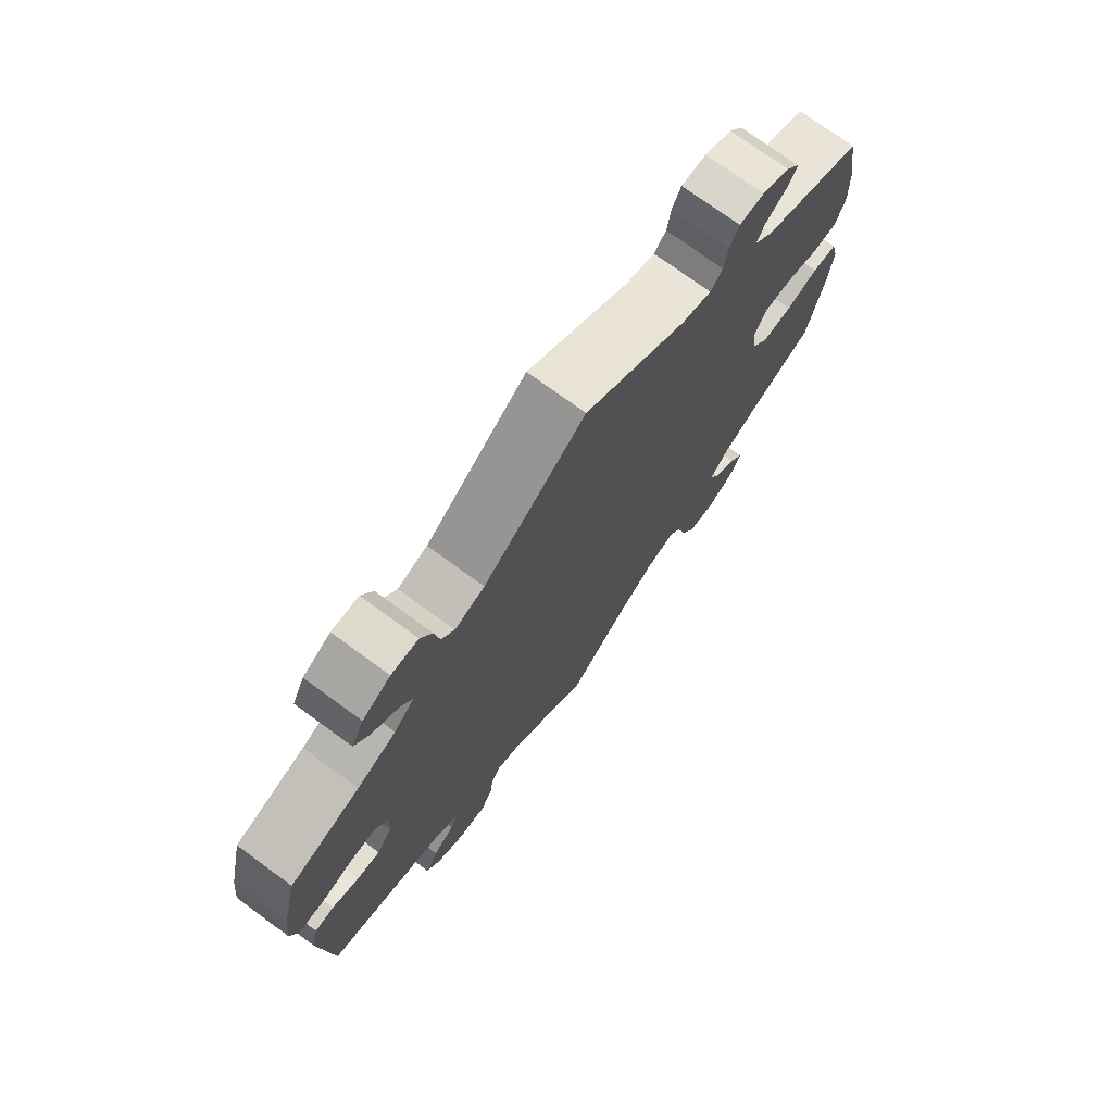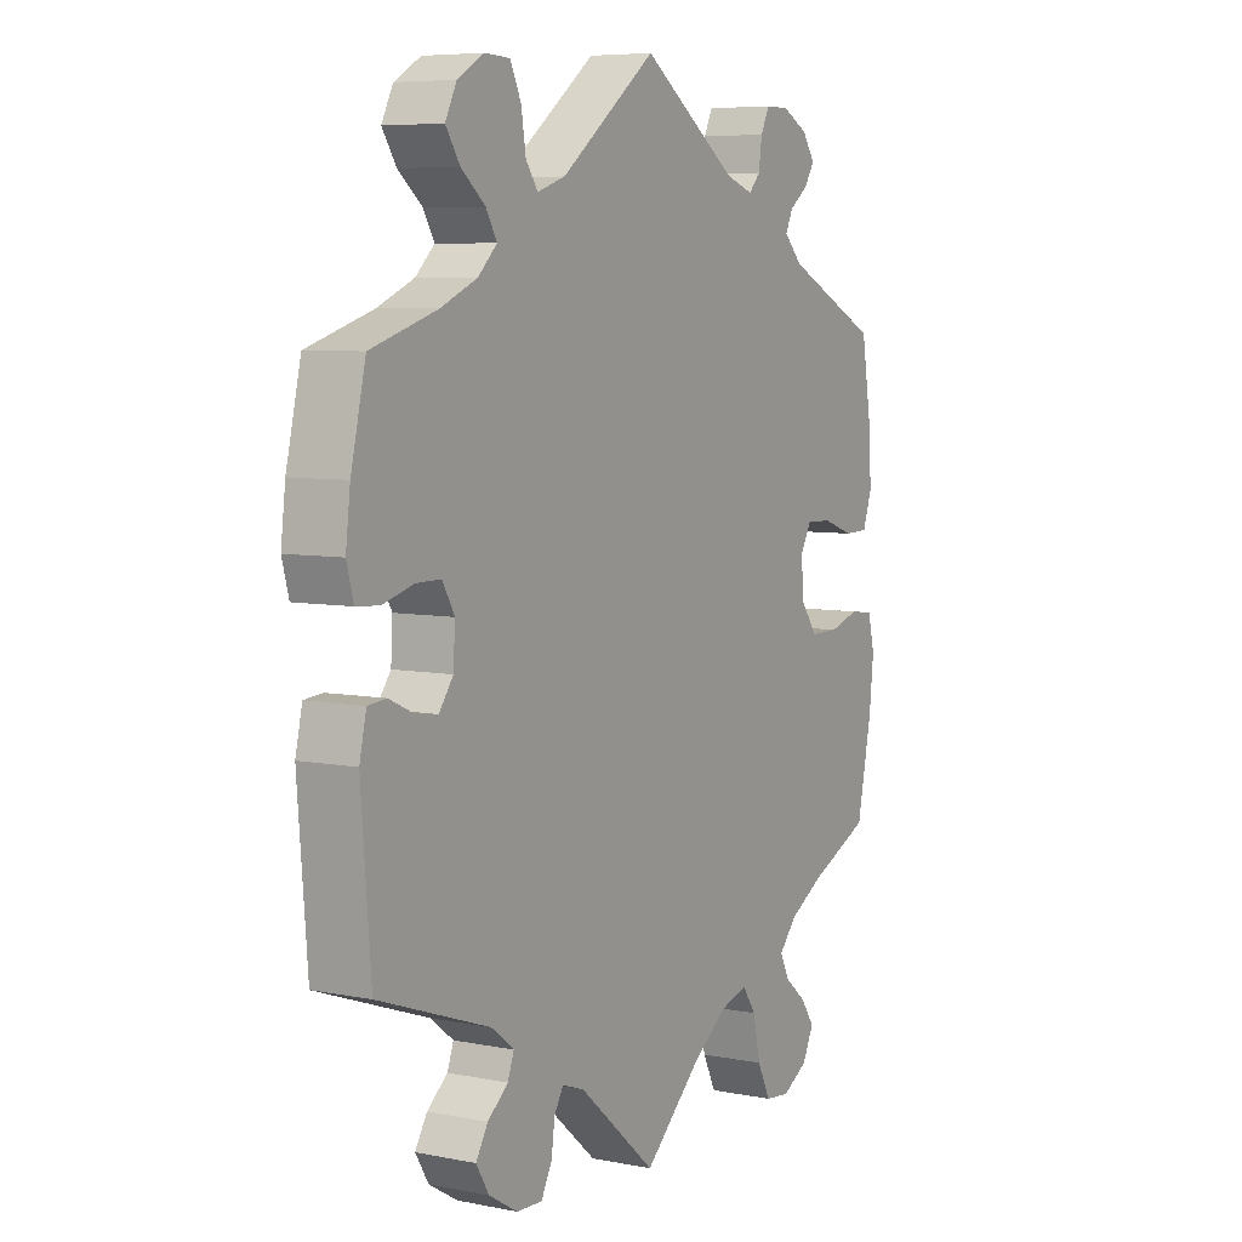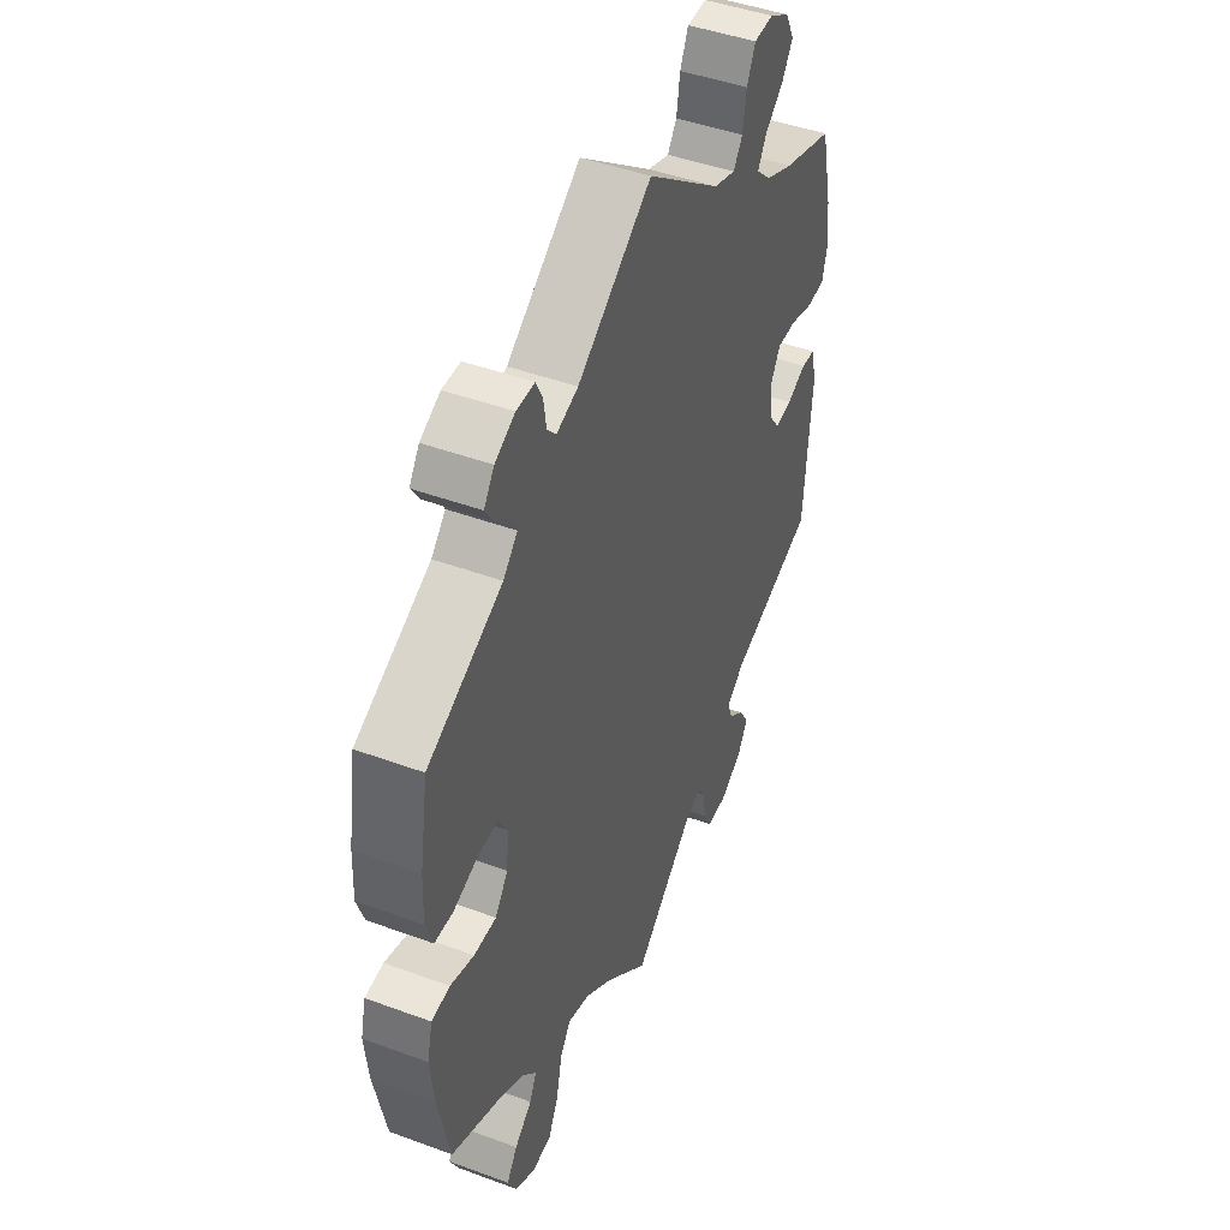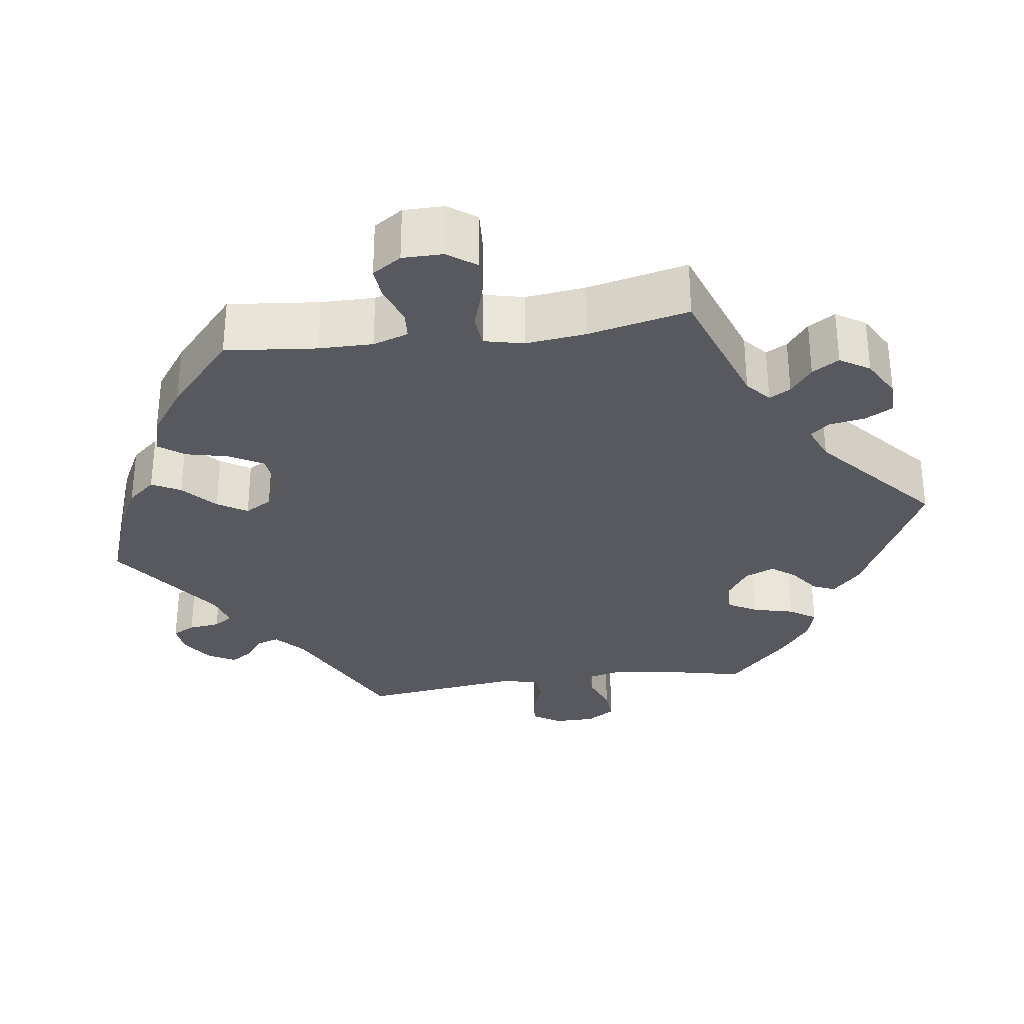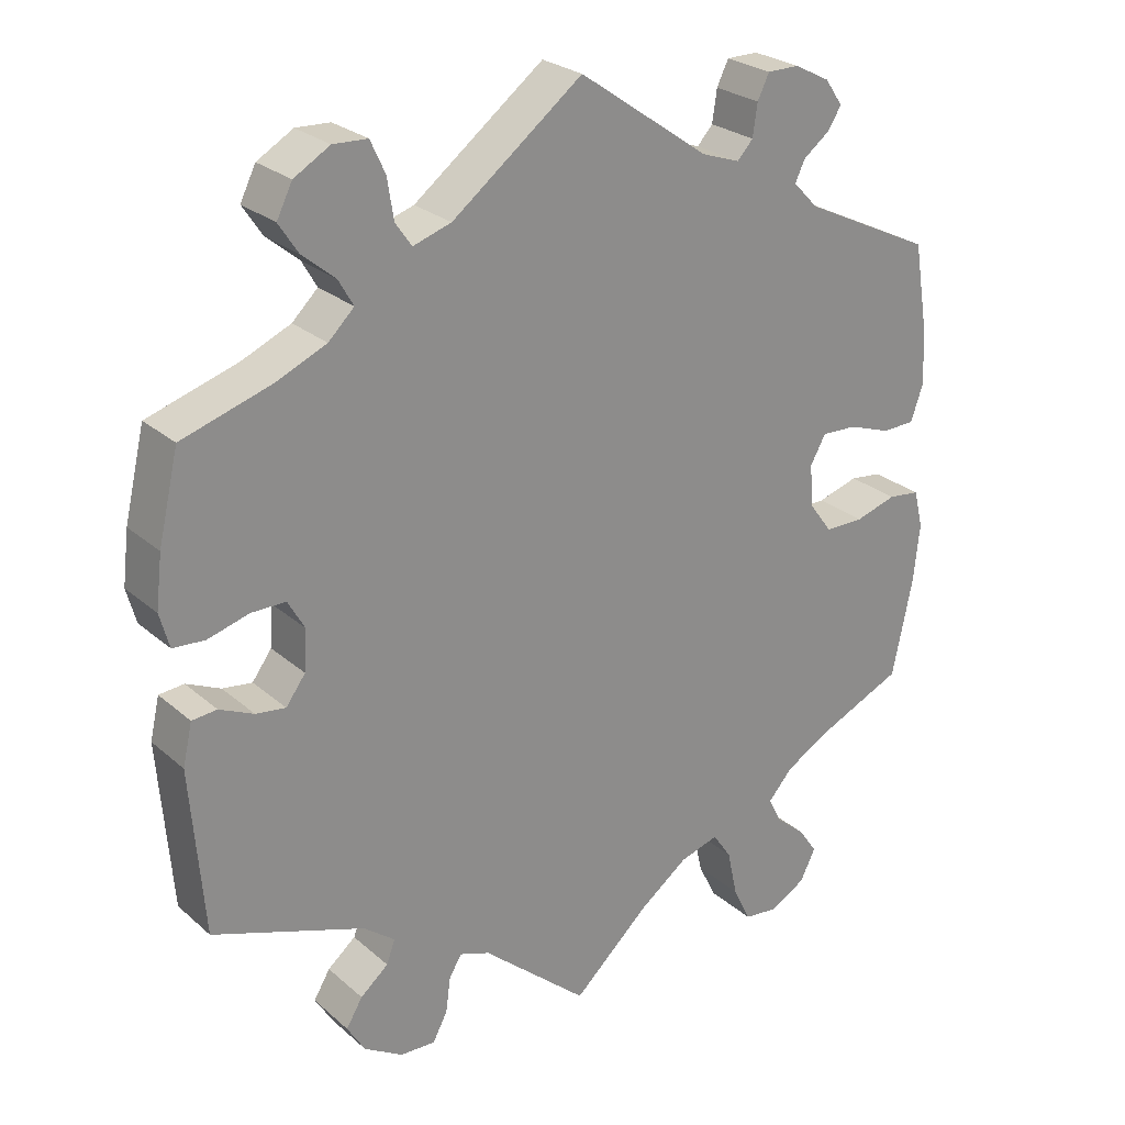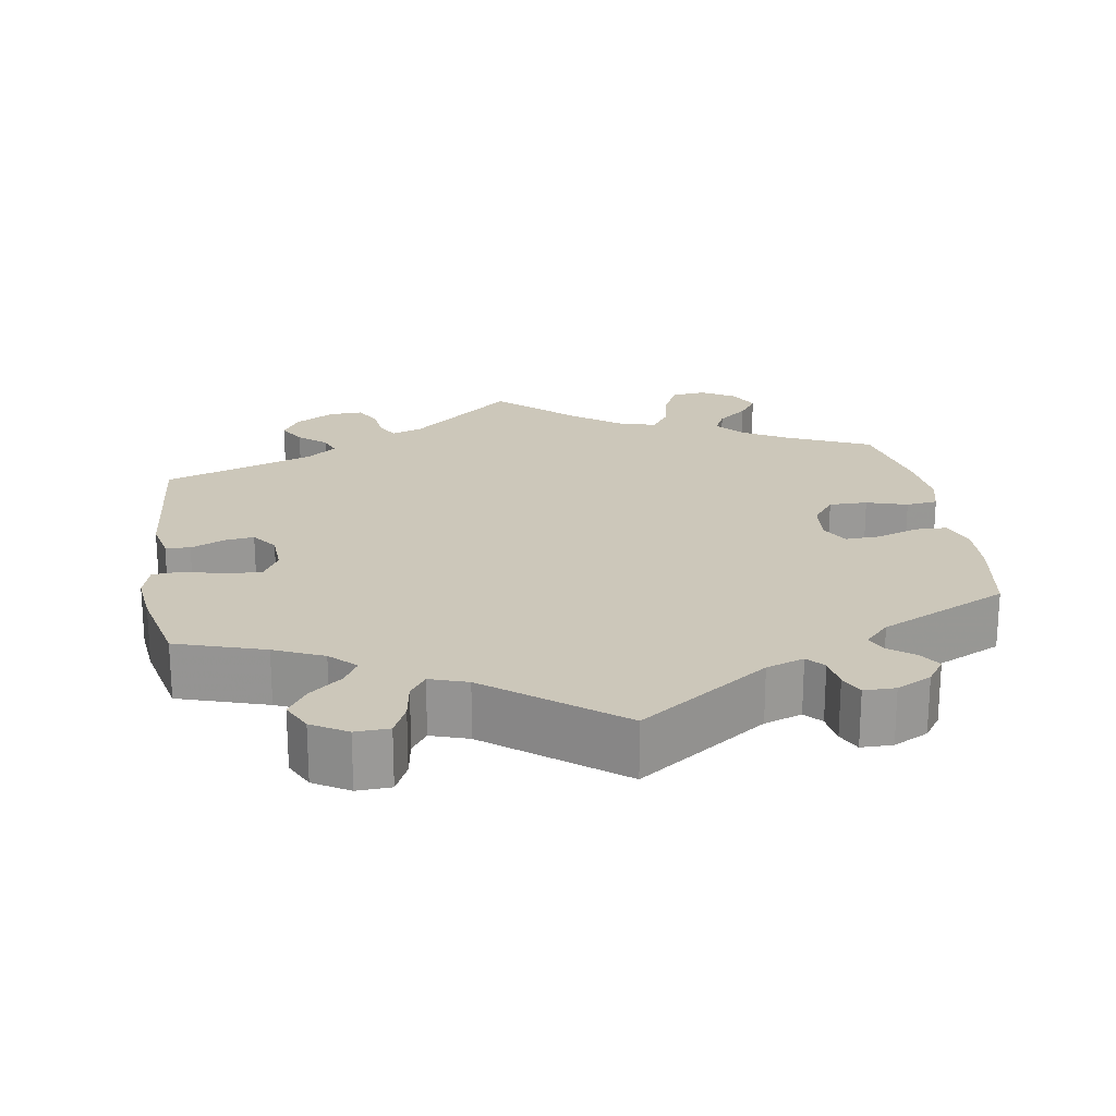
<metadata>
{"format":"obj","ext":"obj","renderer":"f3d","projection":"perspective","resolution":1024,"background":"white","views":[{"elev":74.4,"azim":-53.9,"up":"+Z"},{"elev":6.6,"azim":-59.7,"up":"+Z"},{"elev":45.5,"azim":113.0,"up":"+Z"},{"elev":-30.3,"azim":158.1,"up":"+Y"},{"elev":25.8,"azim":-36.6,"up":"+Z"},{"elev":21.3,"azim":-8.8,"up":"+Y"}]}
</metadata>
<code>
v -0.386 0.07 0.325
v -0.322 0.07 0.353
v -0.289 0.07 0.385
v -0.308 0.07 0.418
v -0.35 0.07 0.453
v -0.375 0.07 0.491
v -0.355 0.07 0.531
v -0.309 0.07 0.558
v -0.265 0.07 0.556
v -0.246 0.07 0.515
v -0.238 0.07 0.464
v -0.217 0.07 0.434
v -0.168 0.07 0.45
v -0.001 0.07 0.578
v 0.166 0.07 0.461
v 0.215 0.07 0.444
v 0.235 0.07 0.466
v 0.241 0.07 0.507
v 0.256 0.07 0.538
v 0.297 0.07 0.538
v 0.342 0.07 0.515
v 0.365 0.07 0.482
v 0.347 0.07 0.454
v 0.314 0.07 0.429
v 0.301 0.07 0.402
v 0.333 0.07 0.369
v 0.5 0.07 0.289
v 0.519 0.07 0.174
v 0.522 0.07 0.105
v 0.506 0.07 0.059
v 0.464 0.07 0.058
v 0.409 0.07 0.077
v 0.364 0.07 0.079
v 0.344 0.07 0.043
v 0.349 0.07 -0.012
v 0.378 0.07 -0.051
v 0.428 0.07 -0.051
v 0.481 0.07 -0.035
v 0.522 0.07 -0.04
v 0.534 0.07 -0.089
v 0.526 0.07 -0.164
v 0.5 0.07 -0.289
v 0.392 0.07 -0.337
v 0.332 0.07 -0.371
v 0.3 0.07 -0.407
v 0.316 0.07 -0.44
v 0.355 0.07 -0.473
v 0.379 0.07 -0.508
v 0.359 0.07 -0.548
v 0.314 0.07 -0.574
v 0.27 0.07 -0.569
v 0.247 0.07 -0.522
v 0.234 0.07 -0.462
v 0.21 0.07 -0.427
v 0.16 0.07 -0.442
v 0.098 0.07 -0.488
v 0 0.07 -0.578
v -0.136 0.07 -0.46
v -0.175 0.07 -0.446
v -0.191 0.07 -0.473
v -0.197 0.07 -0.518
v -0.216 0.07 -0.554
v -0.261 0.07 -0.552
v -0.311 0.07 -0.522
v -0.334 0.07 -0.484
v -0.313 0.07 -0.449
v -0.277 0.07 -0.419
v -0.266 0.07 -0.389
v -0.306 0.07 -0.358
v -0.501 0.07 -0.289
v -0.518 0.07 -0.076
v -0.506 0.07 -0.023
v -0.474 0.07 -0.02
v -0.43 0.07 -0.04
v -0.392 0.07 -0.045
v -0.367 0.07 -0.011
v -0.364 0.07 0.042
v -0.385 0.07 0.079
v -0.429 0.07 0.079
v -0.482 0.07 0.064
v -0.523 0.07 0.067
v -0.535 0.07 0.111
v -0.527 0.07 0.178
v -0.501 0.07 0.289
v -0.386 0 0.325
v -0.322 0 0.353
v -0.289 0 0.385
v -0.308 0 0.418
v -0.35 0 0.453
v -0.375 0 0.491
v -0.355 0 0.531
v -0.309 0 0.558
v -0.265 0 0.556
v -0.246 0 0.515
v -0.238 0 0.464
v -0.217 0 0.434
v -0.168 0 0.45
v -0.001 0 0.578
v 0.166 0 0.461
v 0.215 0 0.444
v 0.235 0 0.466
v 0.241 0 0.507
v 0.256 0 0.538
v 0.297 0 0.538
v 0.342 0 0.515
v 0.365 0 0.482
v 0.347 0 0.454
v 0.314 0 0.429
v 0.301 0 0.402
v 0.333 0 0.369
v 0.5 0 0.289
v 0.519 0 0.174
v 0.522 0 0.105
v 0.506 0 0.059
v 0.464 0 0.058
v 0.409 0 0.077
v 0.364 0 0.079
v 0.344 0 0.043
v 0.349 0 -0.012
v 0.378 0 -0.051
v 0.428 0 -0.051
v 0.481 0 -0.035
v 0.522 0 -0.04
v 0.534 0 -0.089
v 0.526 0 -0.164
v 0.5 0 -0.289
v 0.392 0 -0.337
v 0.332 0 -0.371
v 0.3 0 -0.407
v 0.316 0 -0.44
v 0.355 0 -0.473
v 0.379 0 -0.508
v 0.359 0 -0.548
v 0.314 0 -0.574
v 0.27 0 -0.569
v 0.247 0 -0.522
v 0.234 0 -0.462
v 0.21 0 -0.427
v 0.16 0 -0.442
v 0.098 0 -0.488
v 0 0 -0.578
v -0.136 0 -0.46
v -0.175 0 -0.446
v -0.191 0 -0.473
v -0.197 0 -0.518
v -0.216 0 -0.554
v -0.261 0 -0.552
v -0.311 0 -0.522
v -0.334 0 -0.484
v -0.313 0 -0.449
v -0.277 0 -0.419
v -0.266 0 -0.389
v -0.306 0 -0.358
v -0.501 0 -0.289
v -0.518 0 -0.076
v -0.506 0 -0.023
v -0.474 0 -0.02
v -0.43 0 -0.04
v -0.392 0 -0.045
v -0.367 0 -0.011
v -0.364 0 0.042
v -0.385 0 0.079
v -0.429 0 0.079
v -0.482 0 0.064
v -0.523 0 0.067
v -0.535 0 0.111
v -0.527 0 0.178
v -0.501 0 0.289
f 83 84 1
f 82 83 1 2
f 79 80 81 82
f 78 79 82 2
f 77 78 2 3
f 76 77 3
f 71 72 73 74
f 69 70 71 74
f 68 69 74 75
f 64 65 66 67
f 64 67 68
f 63 64 68
f 60 61 62 63
f 59 60 63 68
f 58 59 68 75
f 56 57 58 75
f 50 51 52 53
f 50 53 54
f 49 50 54
f 46 47 48 49
f 45 46 49 54
f 44 45 54
f 43 44 54 55
f 41 42 43
f 40 41 43 55
f 37 38 39 40
f 36 37 40 55
f 29 30 31 32
f 29 32 33
f 26 27 28 29
f 25 26 29 33
f 21 22 23 24
f 21 24 25
f 20 21 25
f 17 18 19 20
f 17 20 25
f 16 17 25 33
f 13 14 15
f 12 13 15 16
f 8 9 10 11
f 8 11 12
f 7 8 12
f 4 5 6 7
f 3 4 7 12
f 76 3 12 16
f 35 36 55 56
f 34 35 56 75
f 34 75 76
f 16 33 34 76
f 85 168 167
f 86 85 167 166
f 166 165 164 163
f 86 166 163 162
f 87 86 162 161
f 87 161 160
f 158 157 156 155
f 158 155 154 153
f 159 158 153 152
f 151 150 149 148
f 152 151 148
f 152 148 147
f 147 146 145 144
f 152 147 144 143
f 159 152 143 142
f 159 142 141 140
f 137 136 135 134
f 138 137 134
f 138 134 133
f 133 132 131 130
f 138 133 130 129
f 138 129 128
f 139 138 128 127
f 127 126 125
f 139 127 125 124
f 124 123 122 121
f 139 124 121 120
f 116 115 114 113
f 117 116 113
f 113 112 111 110
f 117 113 110 109
f 108 107 106 105
f 109 108 105
f 109 105 104
f 104 103 102 101
f 109 104 101
f 117 109 101 100
f 99 98 97
f 100 99 97 96
f 95 94 93 92
f 96 95 92
f 96 92 91
f 91 90 89 88
f 96 91 88 87
f 100 96 87 160
f 140 139 120 119
f 159 140 119 118
f 160 159 118
f 160 118 117 100
f 1 85 86 2
f 2 86 87 3
f 3 87 88 4
f 4 88 89 5
f 5 89 90 6
f 6 90 91 7
f 7 91 92 8
f 8 92 93 9
f 9 93 94 10
f 10 94 95 11
f 11 95 96 12
f 12 96 97 13
f 13 97 98 14
f 14 98 99 15
f 15 99 100 16
f 16 100 101 17
f 17 101 102 18
f 18 102 103 19
f 19 103 104 20
f 20 104 105 21
f 21 105 106 22
f 22 106 107 23
f 23 107 108 24
f 24 108 109 25
f 25 109 110 26
f 26 110 111 27
f 27 111 112 28
f 28 112 113 29
f 29 113 114 30
f 30 114 115 31
f 31 115 116 32
f 32 116 117 33
f 33 117 118 34
f 34 118 119 35
f 35 119 120 36
f 36 120 121 37
f 37 121 122 38
f 38 122 123 39
f 39 123 124 40
f 40 124 125 41
f 41 125 126 42
f 42 126 127 43
f 43 127 128 44
f 44 128 129 45
f 45 129 130 46
f 46 130 131 47
f 47 131 132 48
f 48 132 133 49
f 49 133 134 50
f 50 134 135 51
f 51 135 136 52
f 52 136 137 53
f 53 137 138 54
f 54 138 139 55
f 55 139 140 56
f 56 140 141 57
f 57 141 142 58
f 58 142 143 59
f 59 143 144 60
f 60 144 145 61
f 61 145 146 62
f 62 146 147 63
f 63 147 148 64
f 64 148 149 65
f 65 149 150 66
f 66 150 151 67
f 67 151 152 68
f 68 152 153 69
f 69 153 154 70
f 70 154 155 71
f 71 155 156 72
f 72 156 157 73
f 73 157 158 74
f 74 158 159 75
f 75 159 160 76
f 76 160 161 77
f 77 161 162 78
f 78 162 163 79
f 79 163 164 80
f 80 164 165 81
f 81 165 166 82
f 82 166 167 83
f 83 167 168 84
f 84 168 85 1

</code>
